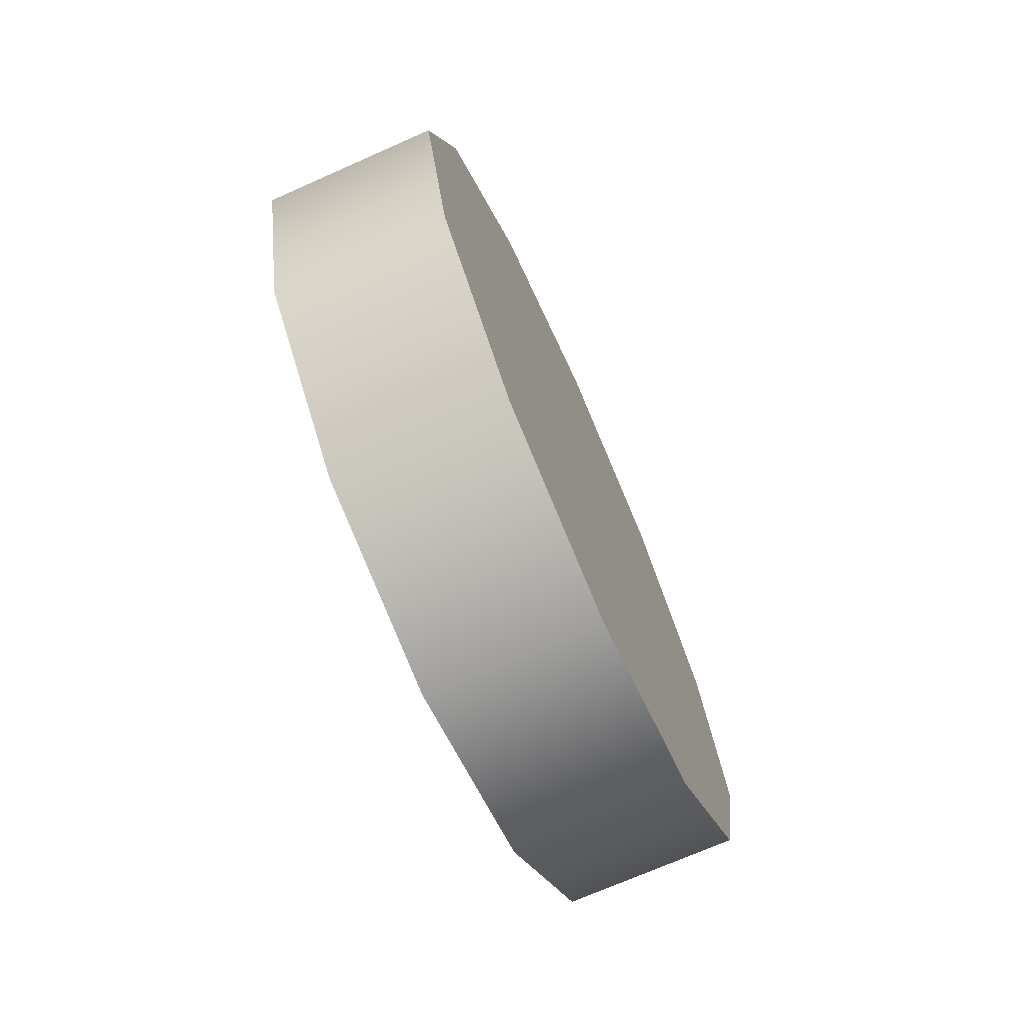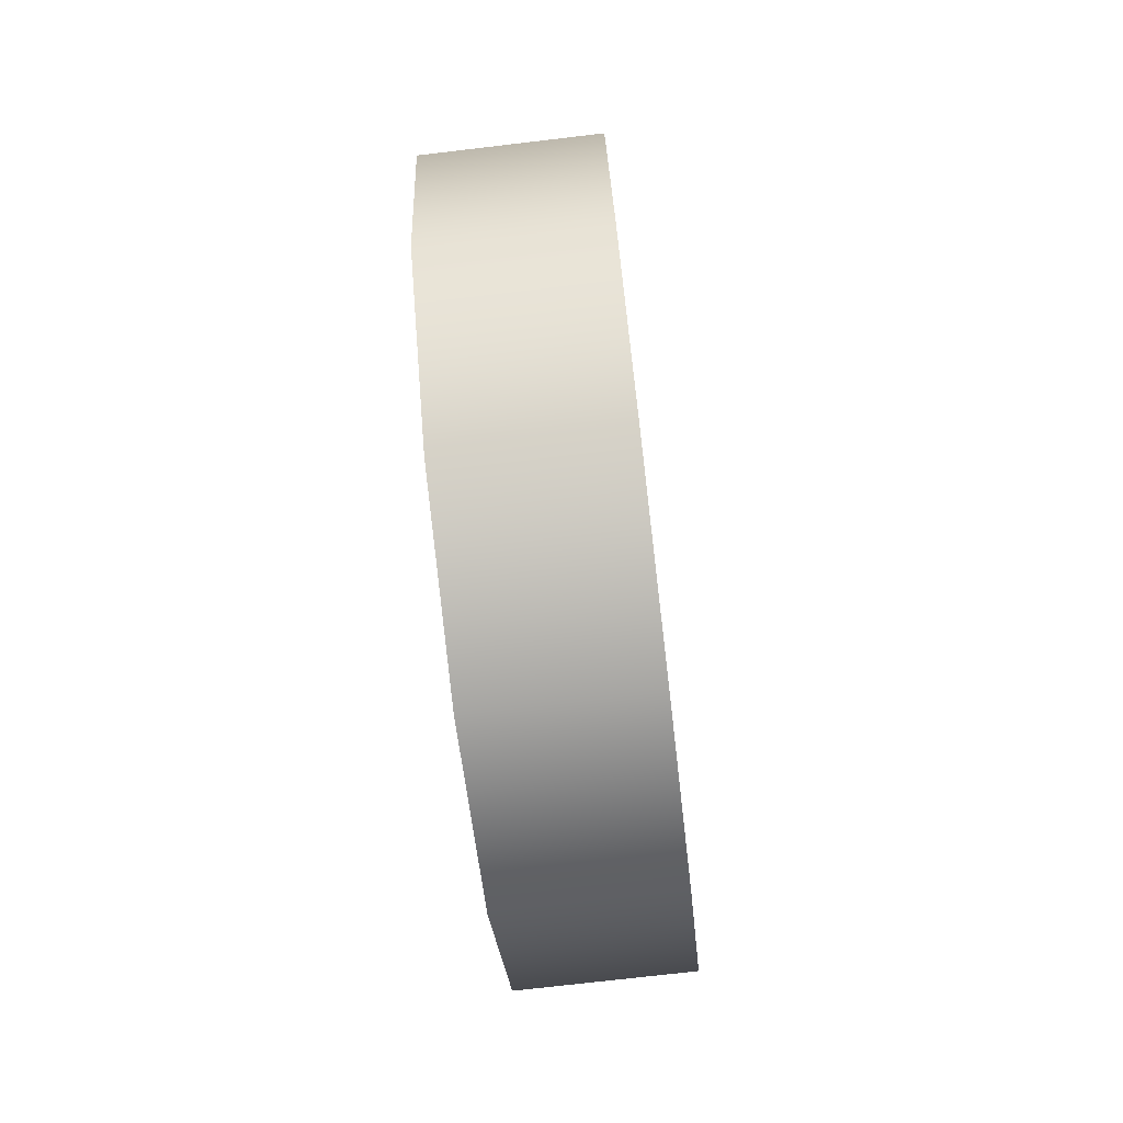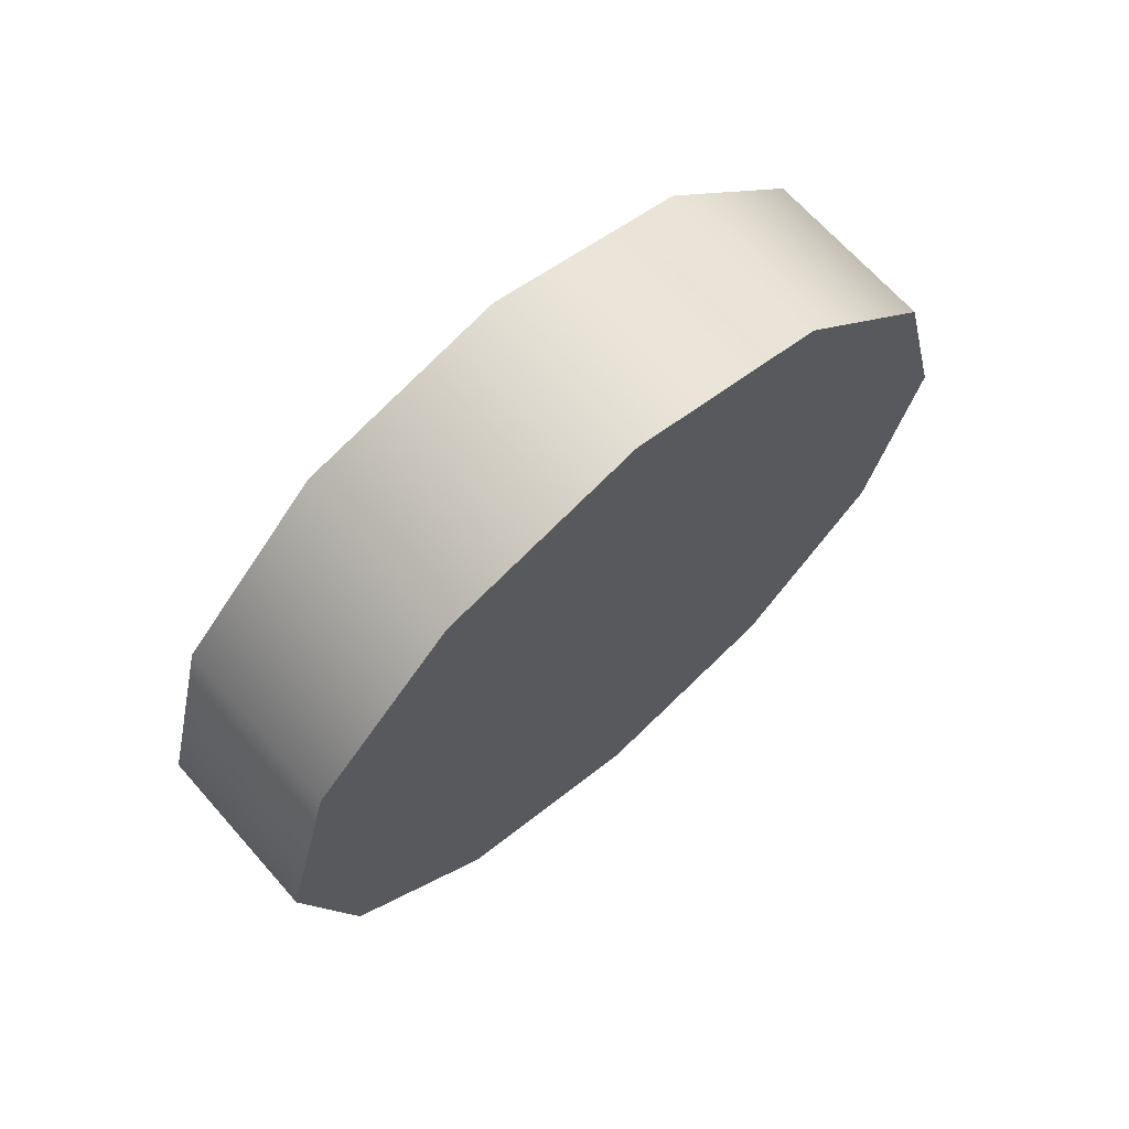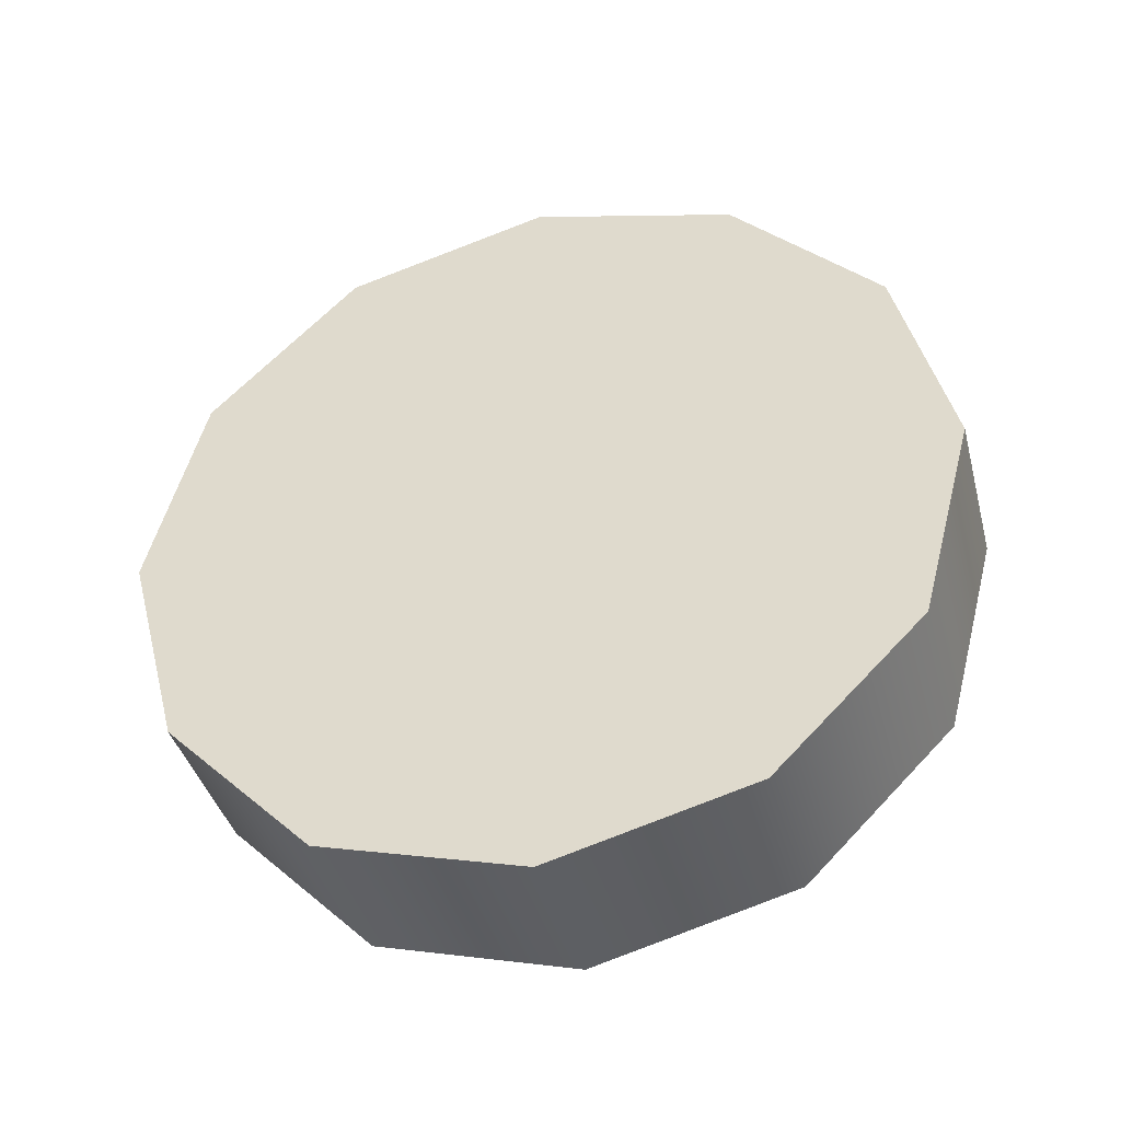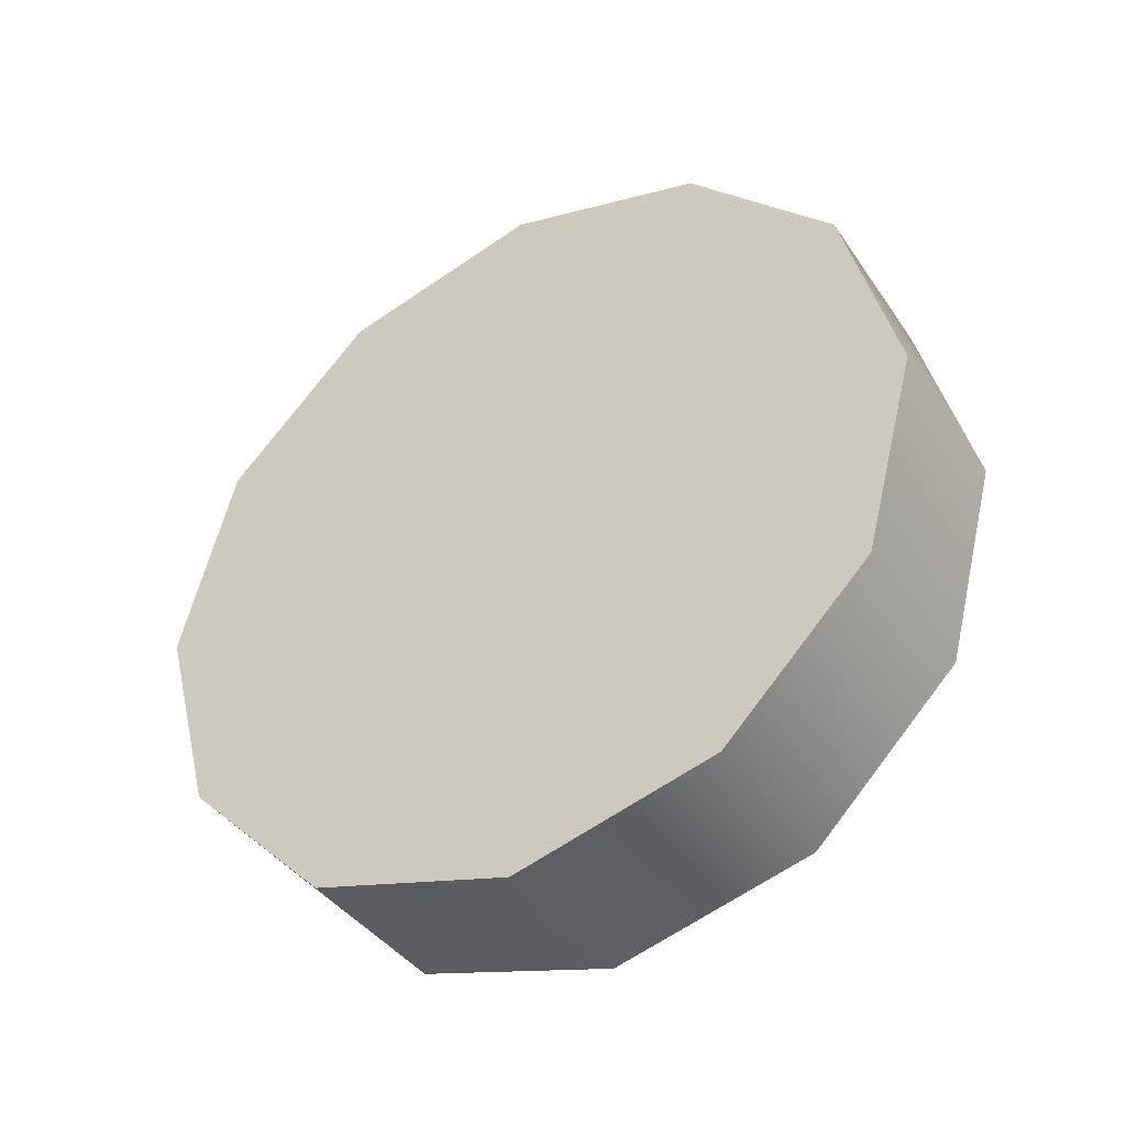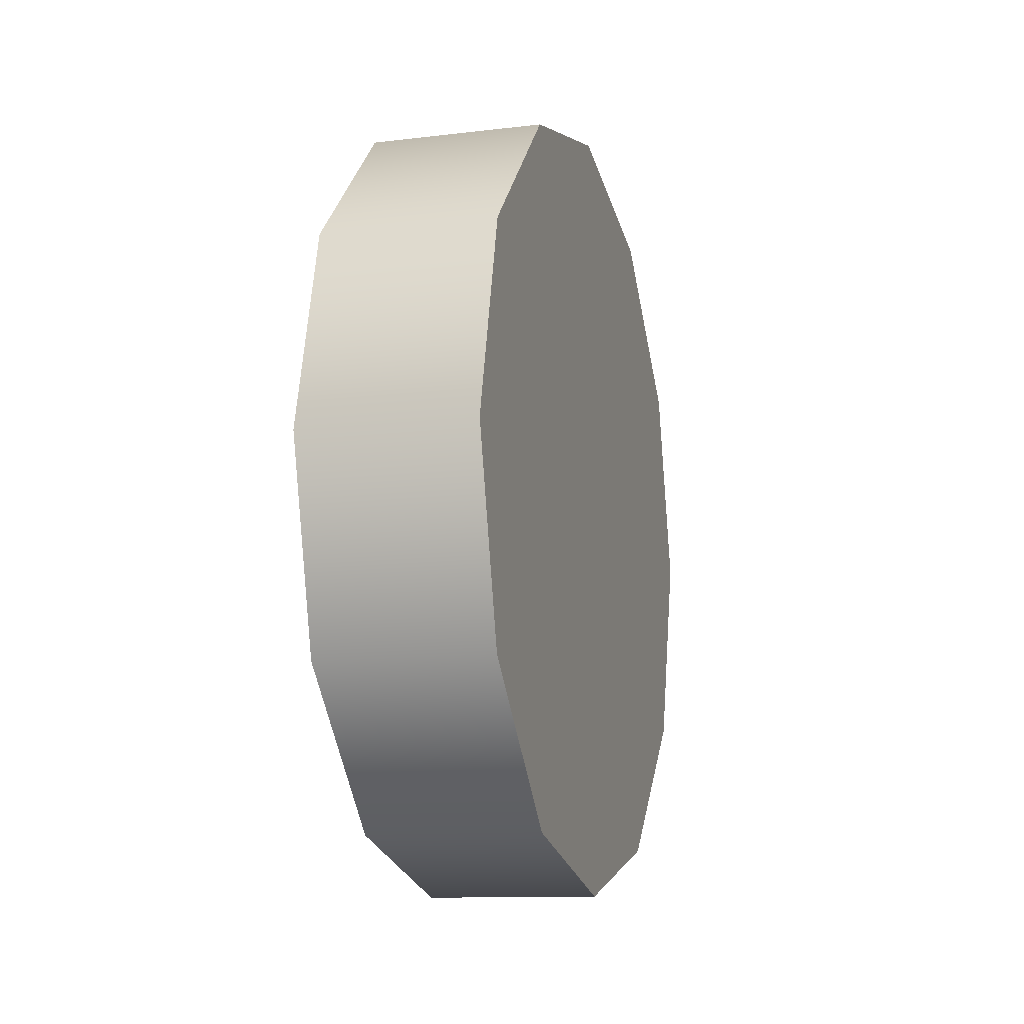
<metadata>
{"format":"obj","ext":"obj","renderer":"f3d","projection":"perspective","resolution":1024,"background":"white","views":[{"elev":-71.4,"azim":23.9,"up":"+Y"},{"elev":-73.7,"azim":-173.3,"up":"+Z"},{"elev":67.7,"azim":-131.5,"up":"+Z"},{"elev":-40.0,"azim":-75.3,"up":"+Y"},{"elev":-40.0,"azim":-59.1,"up":"+Z"},{"elev":-11.7,"azim":16.1,"up":"+Z"}]}
</metadata>
<code>
g royale_car_winter_carriage_wheel_mesh
v -0.1558 -4.578e-07 0.7214
v 0.1558 -0.3607 0.6247
v -0.1558 -0.3607 0.6247
v 0.1558 -3.052e-07 0.7214
v 0.1558 -0.6247 0.3607
v -0.1558 -0.6247 0.3607
v -0.1558 0.3607 0.6247
v 0.1558 0.3607 0.6247
v -0.1558 -0.6247 0.3607
v 0.1558 -0.7214 -4.578e-07
v -0.1558 -0.7214 -4.578e-07
v 0.1558 -0.6247 0.3607
v 0.1558 -0.6247 -0.3607
v -0.1558 -0.6247 -0.3607
v -0.1558 -0.6247 -0.3607
v 0.1558 -0.3607 -0.6247
v -0.1558 -0.3607 -0.6247
v 0.1558 -0.6247 -0.3607
v 0.1558 -3.052e-07 -0.7214
v -0.1558 -3.052e-07 -0.7214
v 0.1558 0.3607 -0.6247
v -0.1558 0.3607 -0.6247
v 0.1558 0.6247 -0.3607
v -0.1558 0.6247 -0.3607
v -0.1558 0.6247 -0.3607
v 0.1558 0.7214 -6.104e-07
v -0.1558 0.7214 -6.104e-07
v 0.1558 0.6247 -0.3607
v 0.1558 0.6247 0.3607
v -0.1558 0.6247 0.3607
v 0.1558 0.3607 0.6247
v -0.1558 0.3607 0.6247
v -0.1558 -0.3607 0.6247
v -0.1558 -4.578e-07 -7.629e-08
v -0.1558 -4.578e-07 0.7214
v -0.1558 -0.6247 0.3607
v -0.1558 -0.7214 -4.578e-07
v -0.1558 -0.6247 -0.3607
v -0.1558 -0.3607 -0.6247
v -0.1558 -3.052e-07 -0.7214
v -0.1558 0.3607 -0.6247
v -0.1558 0.6247 -0.3607
v -0.1558 0.7214 -6.104e-07
v -0.1558 0.6247 0.3607
v -0.1558 0.3607 0.6247
v 0.1558 -3.052e-07 0.7214
v 0.1558 -1.526e-07 -7.629e-08
v 0.1558 -0.3607 0.6247
v 0.1558 -0.6247 0.3607
v 0.1558 -0.7214 -4.578e-07
v 0.1558 -0.6247 -0.3607
v 0.1558 -0.3607 -0.6247
v 0.1558 -3.052e-07 -0.7214
v 0.1558 0.3607 -0.6247
v 0.1558 0.6247 -0.3607
v 0.1558 0.7214 -6.104e-07
v 0.1558 0.6247 0.3607
v 0.1558 0.3607 0.6247
g royale_car_winter_carriage_wheel_mesh_0
f 3 2 1
f 4 1 2
f 2 3 5
f 6 5 3
f 1 4 7
f 8 7 4
f 11 10 9
f 12 9 10
f 10 11 13
f 14 13 11
f 17 16 15
f 18 15 16
f 16 17 19
f 20 19 17
f 19 20 21
f 22 21 20
f 21 22 23
f 24 23 22
f 27 26 25
f 28 25 26
f 26 27 29
f 30 29 27
f 29 30 31
f 32 31 30
f 35 34 33
f 33 34 36
f 36 34 37
f 37 34 38
f 38 34 39
f 39 34 40
f 40 34 41
f 41 34 42
f 42 34 43
f 43 34 44
f 44 34 45
f 45 34 35
f 48 47 46
f 49 47 48
f 50 47 49
f 51 47 50
f 52 47 51
f 53 47 52
f 54 47 53
f 55 47 54
f 56 47 55
f 57 47 56
f 58 47 57
f 46 47 58

</code>
